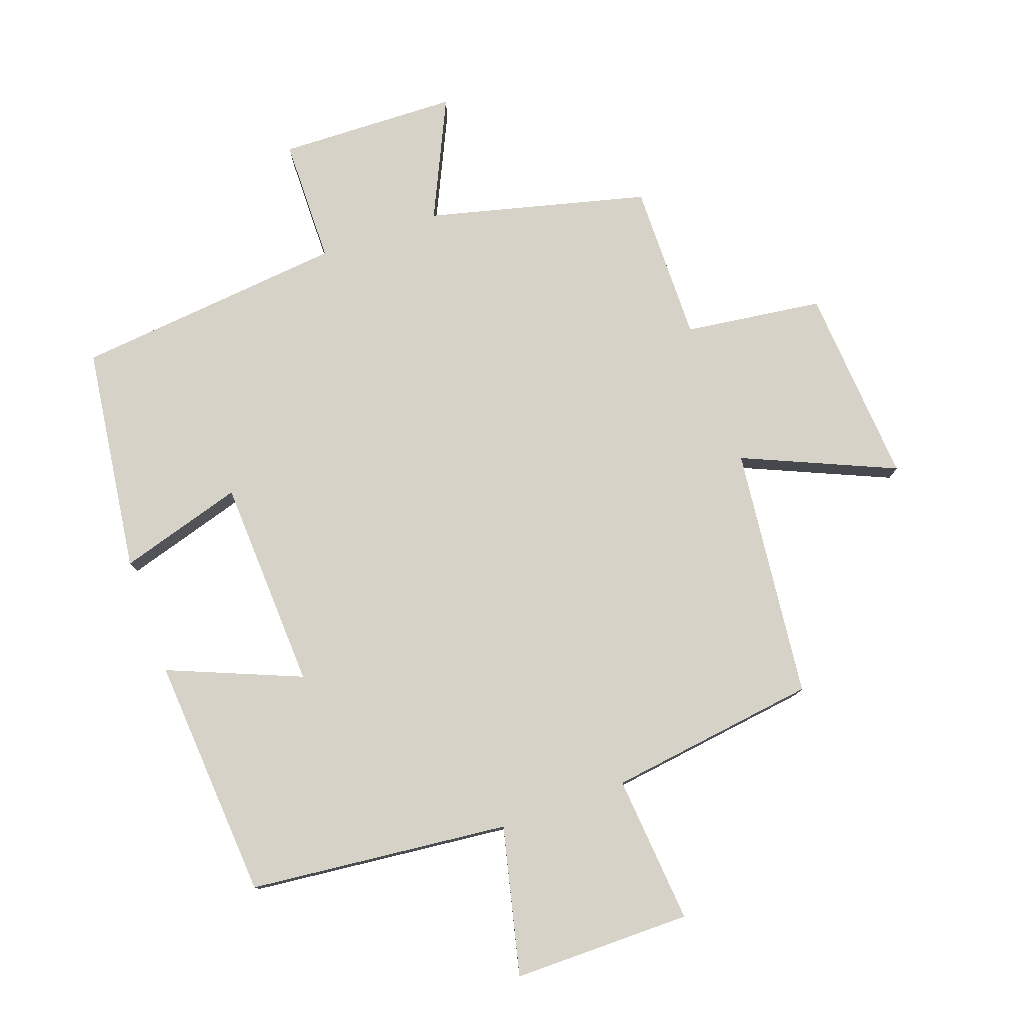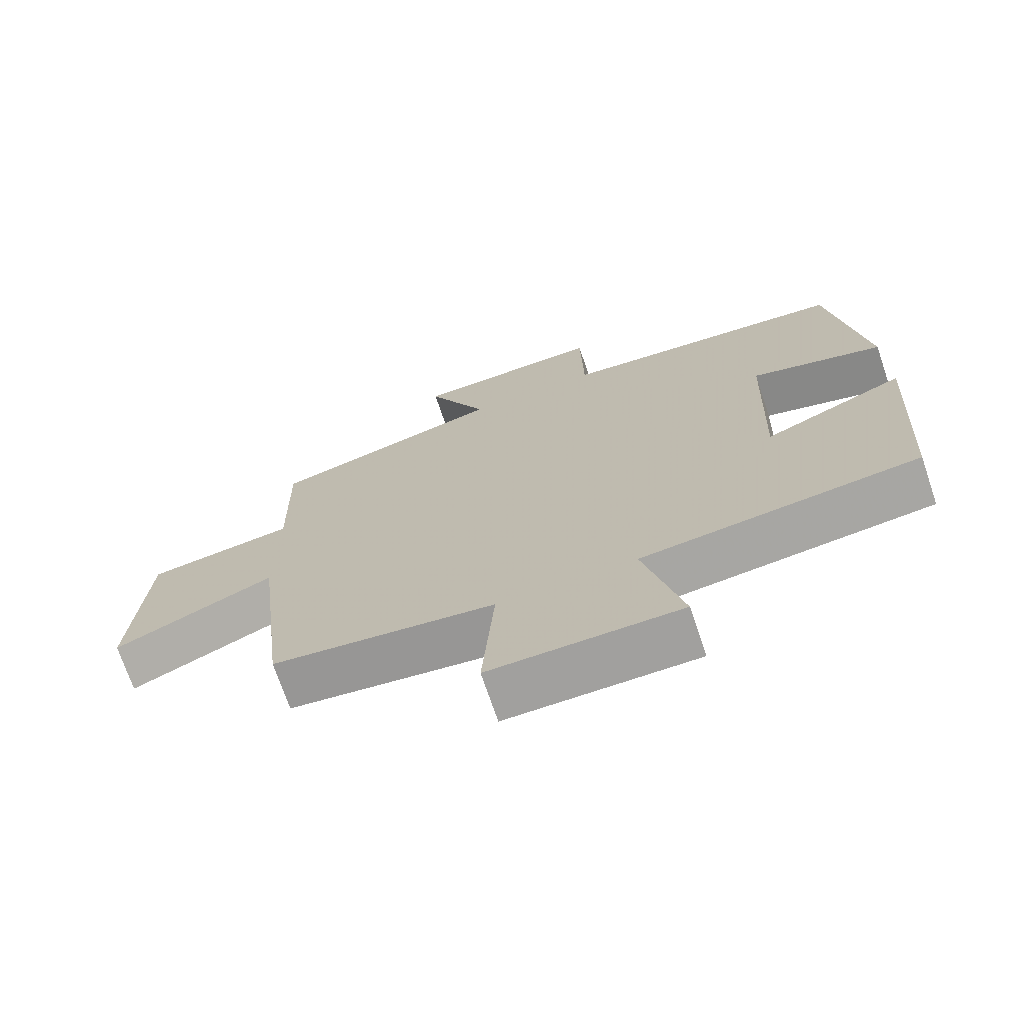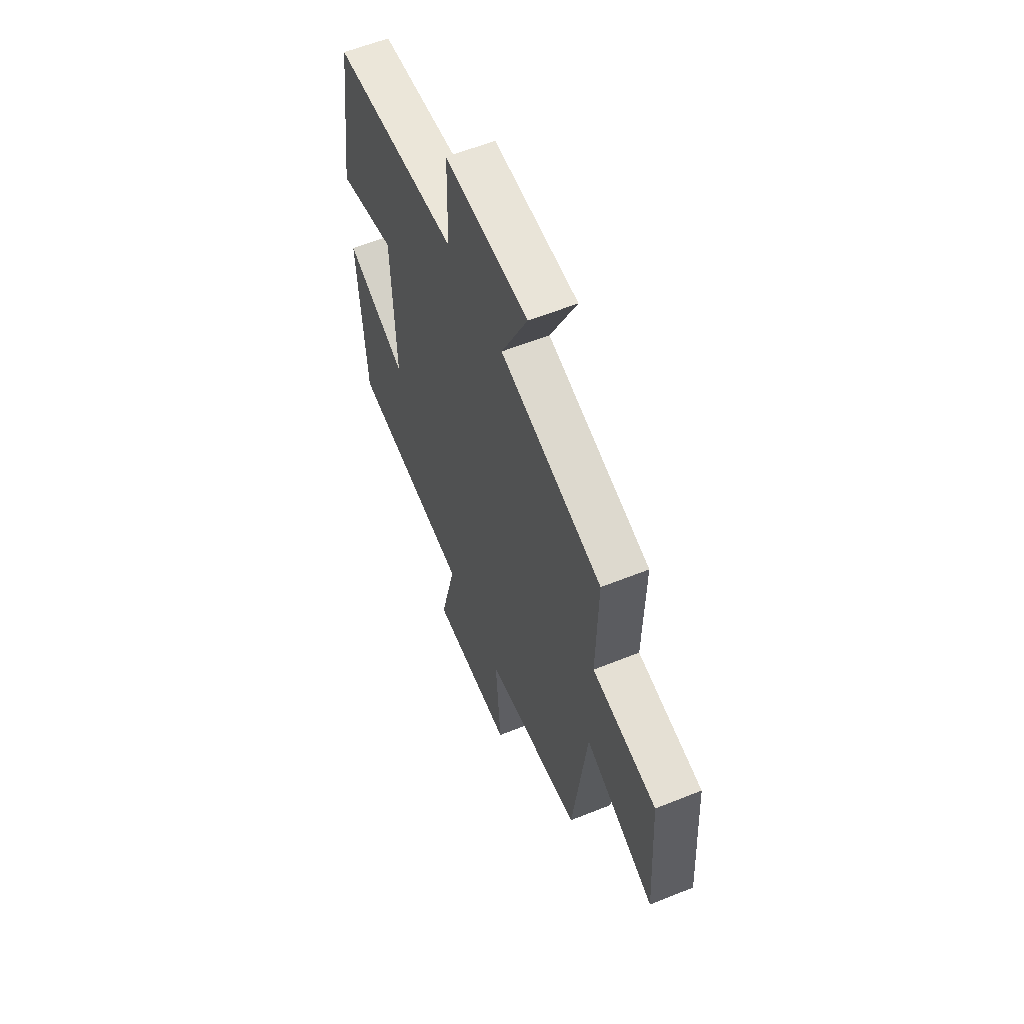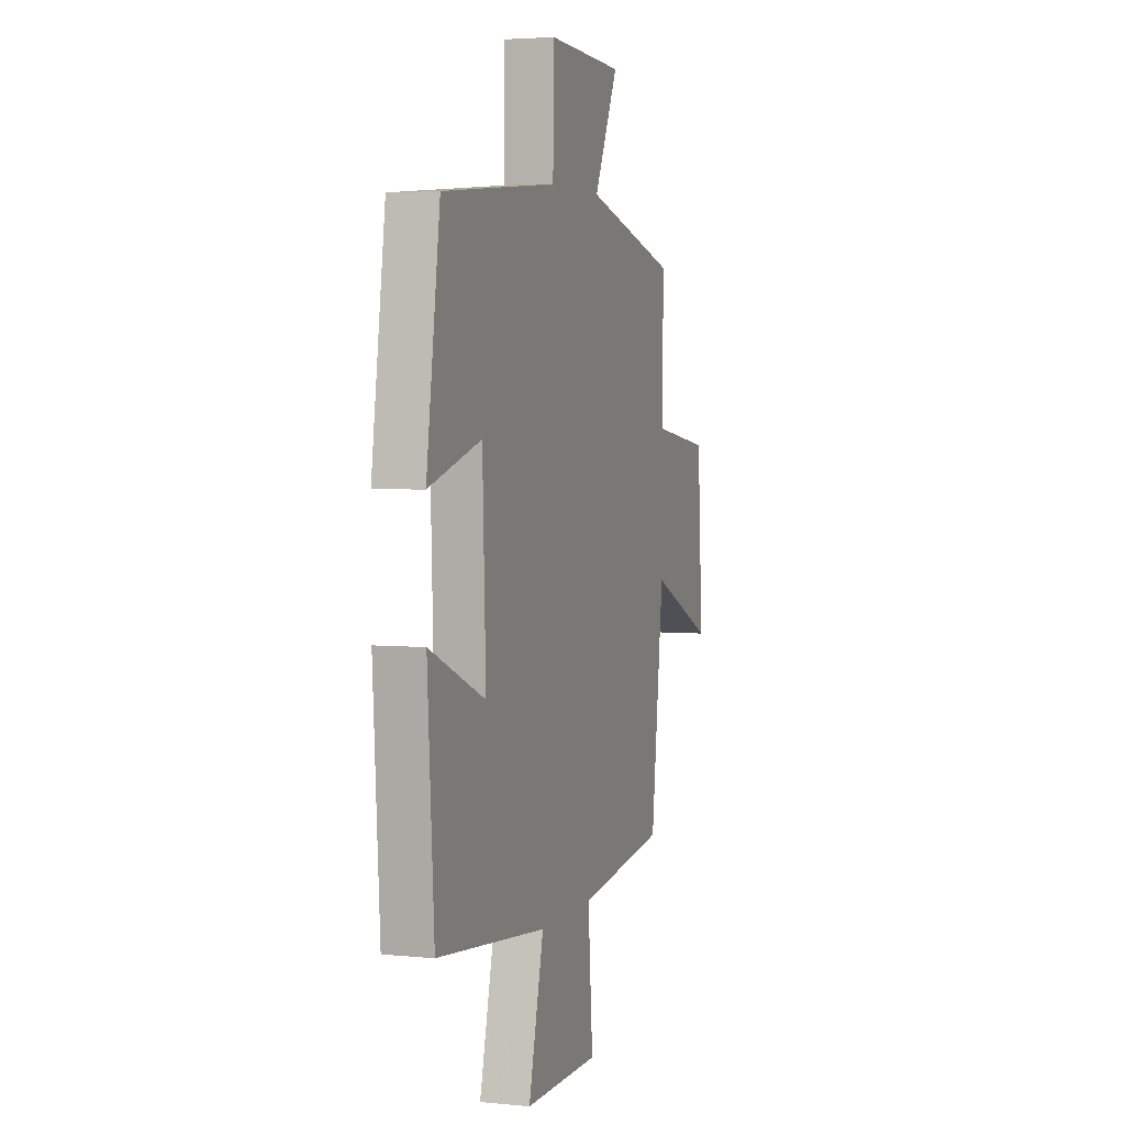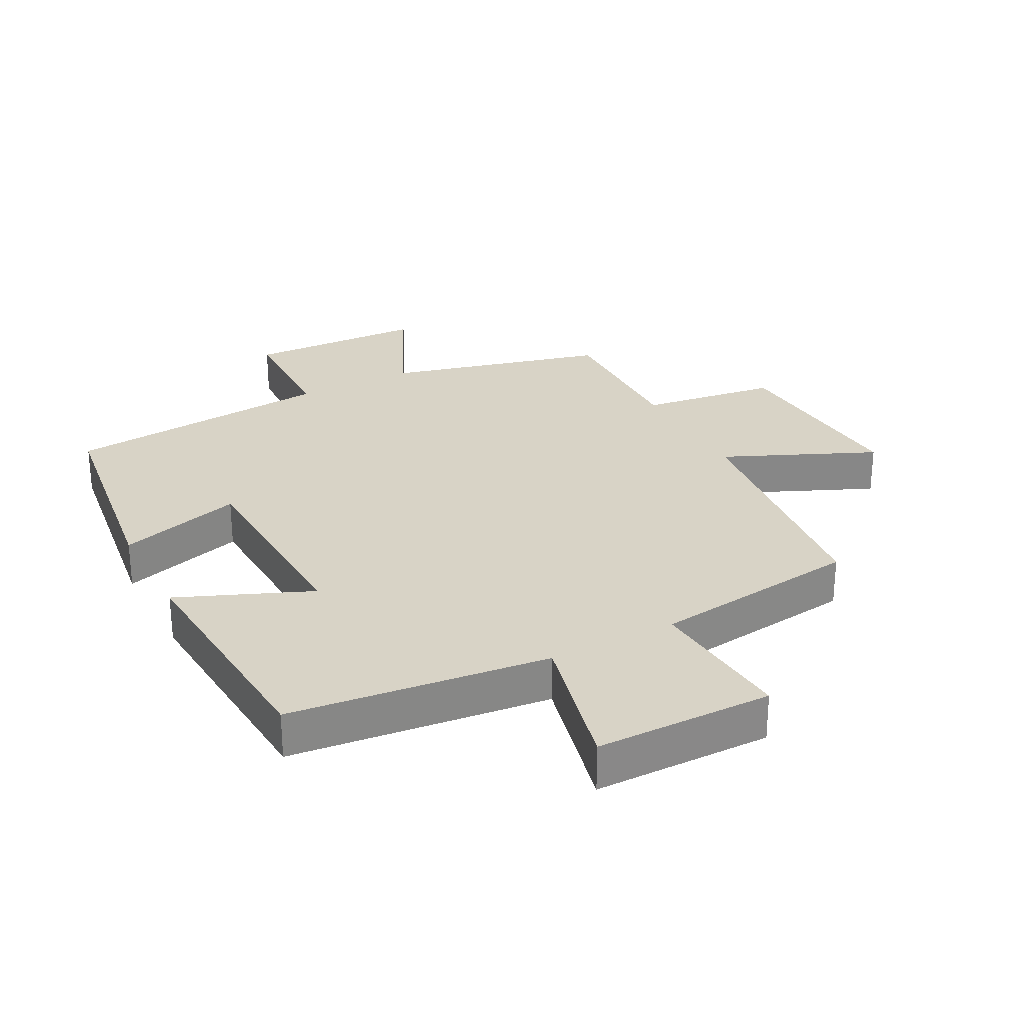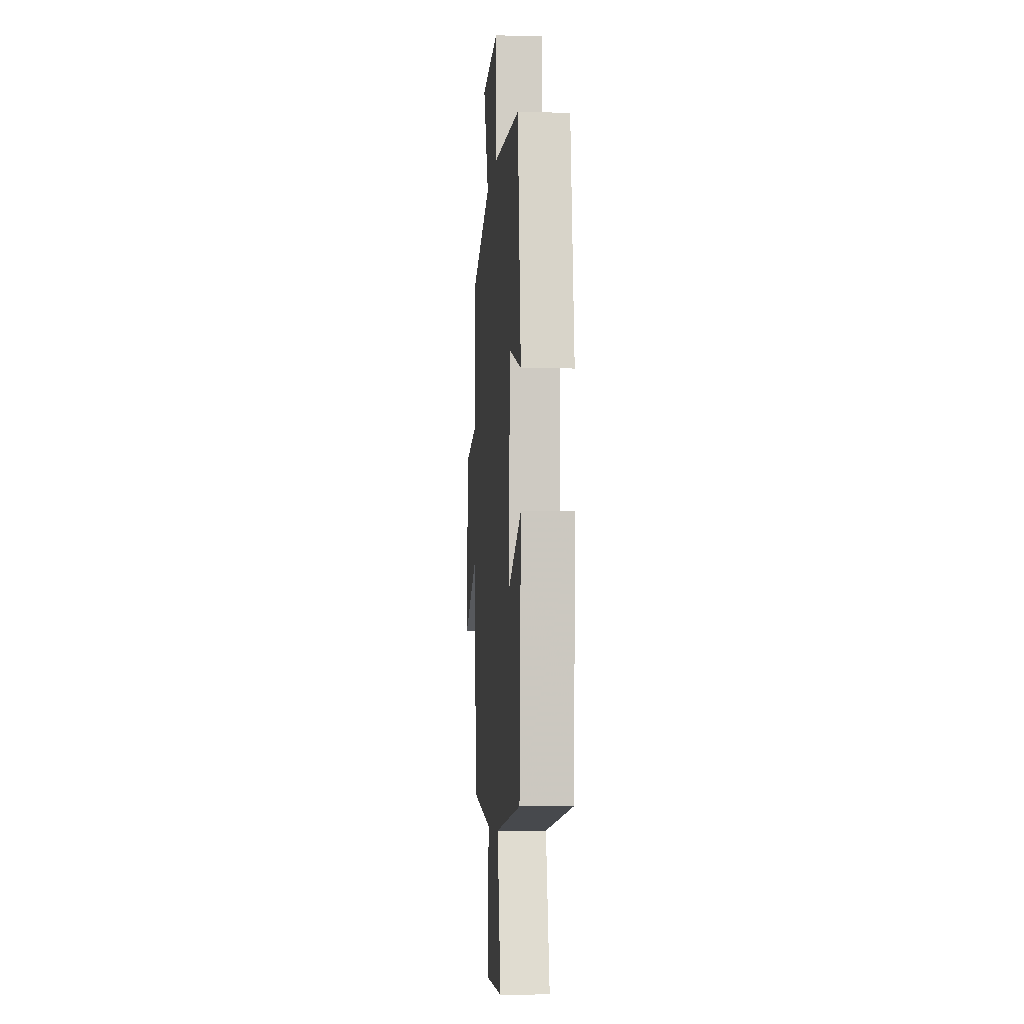
<metadata>
{"format":"obj","ext":"obj","renderer":"f3d","projection":"perspective","resolution":1024,"background":"white","views":[{"elev":78.3,"azim":160.0,"up":"+Y"},{"elev":-71.6,"azim":18.7,"up":"+Z"},{"elev":59.1,"azim":-112.5,"up":"+Z"},{"elev":3.8,"azim":108.3,"up":"+Z"},{"elev":27.9,"azim":152.1,"up":"+Y"},{"elev":-5.7,"azim":85.7,"up":"+Z"}]}
</metadata>
<code>
v -0.505 0.07 0.412
v -0.165 0.07 0.5
v -0.253 0.07 0.685
v 0.025 0.07 0.695
v 0.029 0.07 0.5
v 0.45 0.07 0.46
v 0.5 0.07 0.108
v 0.307 0.07 0.164
v 0.295 0.07 -0.164
v 0.5 0.07 -0.078
v 0.476 0.07 -0.455
v 0.073 0.07 -0.5
v 0.129 0.07 -0.728
v -0.147 0.07 -0.73
v -0.129 0.07 -0.5
v -0.454 0.07 -0.458
v -0.5 0.07 -0.068
v -0.734 0.07 -0.172
v -0.714 0.07 0.136
v -0.5 0.07 0.166
v -0.505 0 0.412
v -0.165 0 0.5
v -0.253 0 0.685
v 0.025 0 0.695
v 0.029 0 0.5
v 0.45 0 0.46
v 0.5 0 0.108
v 0.307 0 0.164
v 0.295 0 -0.164
v 0.5 0 -0.078
v 0.476 0 -0.455
v 0.073 0 -0.5
v 0.129 0 -0.728
v -0.147 0 -0.73
v -0.129 0 -0.5
v -0.454 0 -0.458
v -0.5 0 -0.068
v -0.734 0 -0.172
v -0.714 0 0.136
v -0.5 0 0.166
f 17 18 19 20
f 15 16 17 20
f 15 20 1 2
f 12 13 14 15
f 11 12 15
f 10 11 15
f 9 10 15
f 8 9 15 2
f 7 8 2
f 6 7 2
f 5 6 2
f 2 3 4 5
f 40 39 38 37
f 40 37 36 35
f 22 21 40 35
f 35 34 33 32
f 35 32 31
f 35 31 30
f 35 30 29
f 22 35 29 28
f 22 28 27
f 22 27 26
f 22 26 25
f 25 24 23 22
f 1 21 22 2
f 2 22 23 3
f 3 23 24 4
f 4 24 25 5
f 5 25 26 6
f 6 26 27 7
f 7 27 28 8
f 8 28 29 9
f 9 29 30 10
f 10 30 31 11
f 11 31 32 12
f 12 32 33 13
f 13 33 34 14
f 14 34 35 15
f 15 35 36 16
f 16 36 37 17
f 17 37 38 18
f 18 38 39 19
f 19 39 40 20
f 20 40 21 1

</code>
